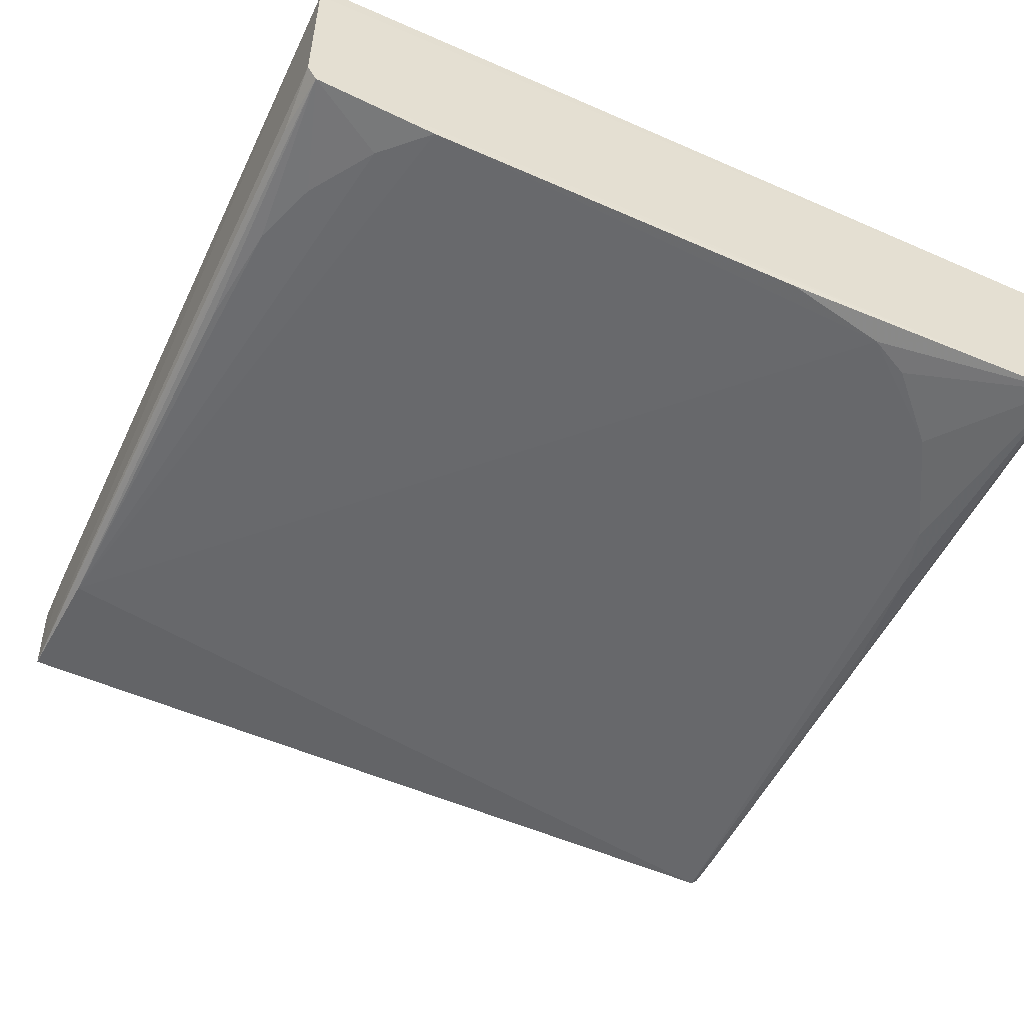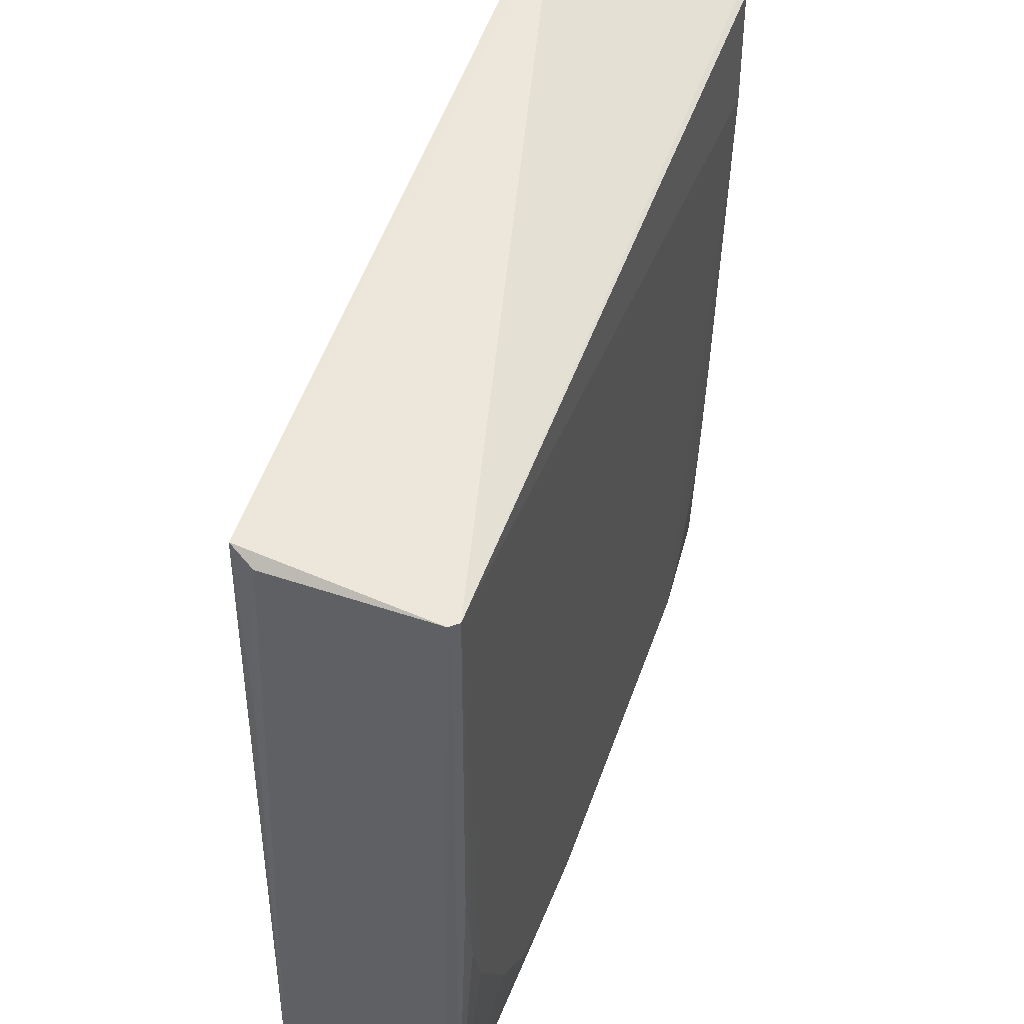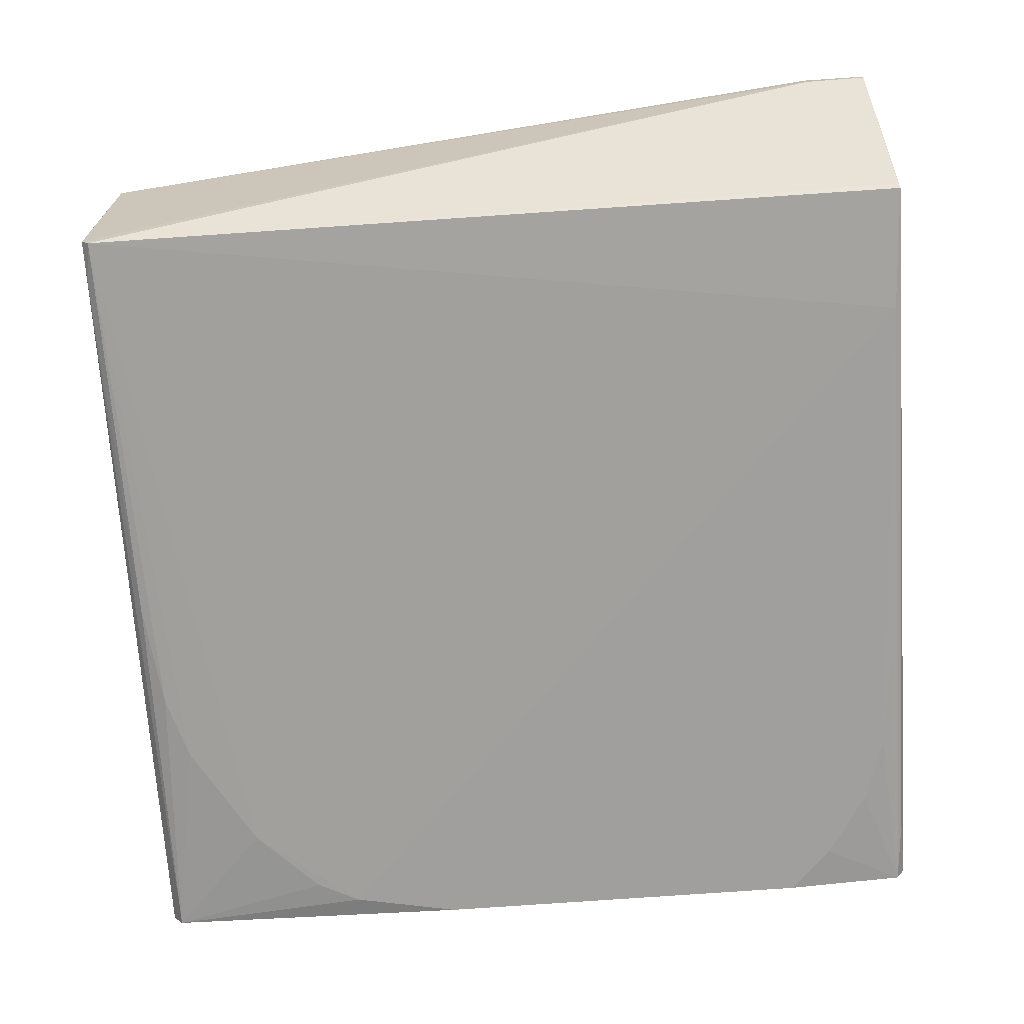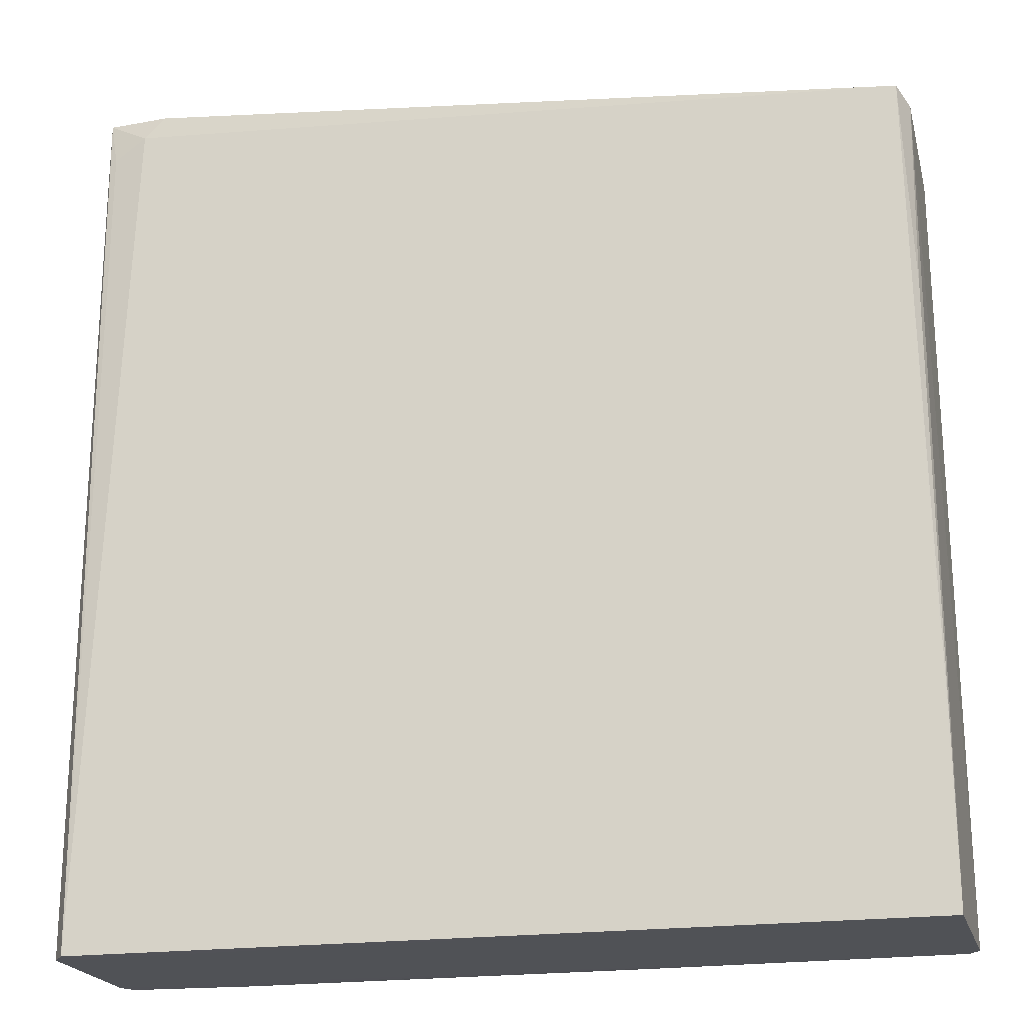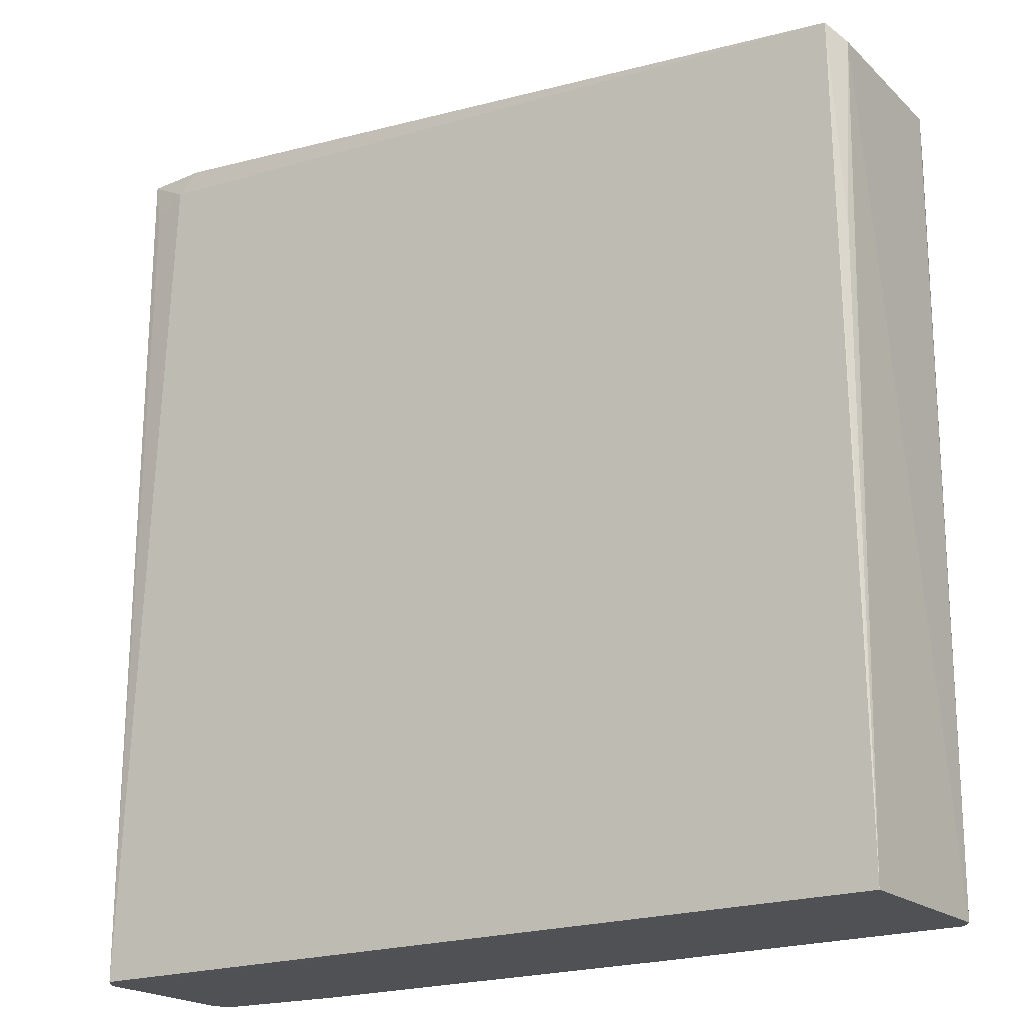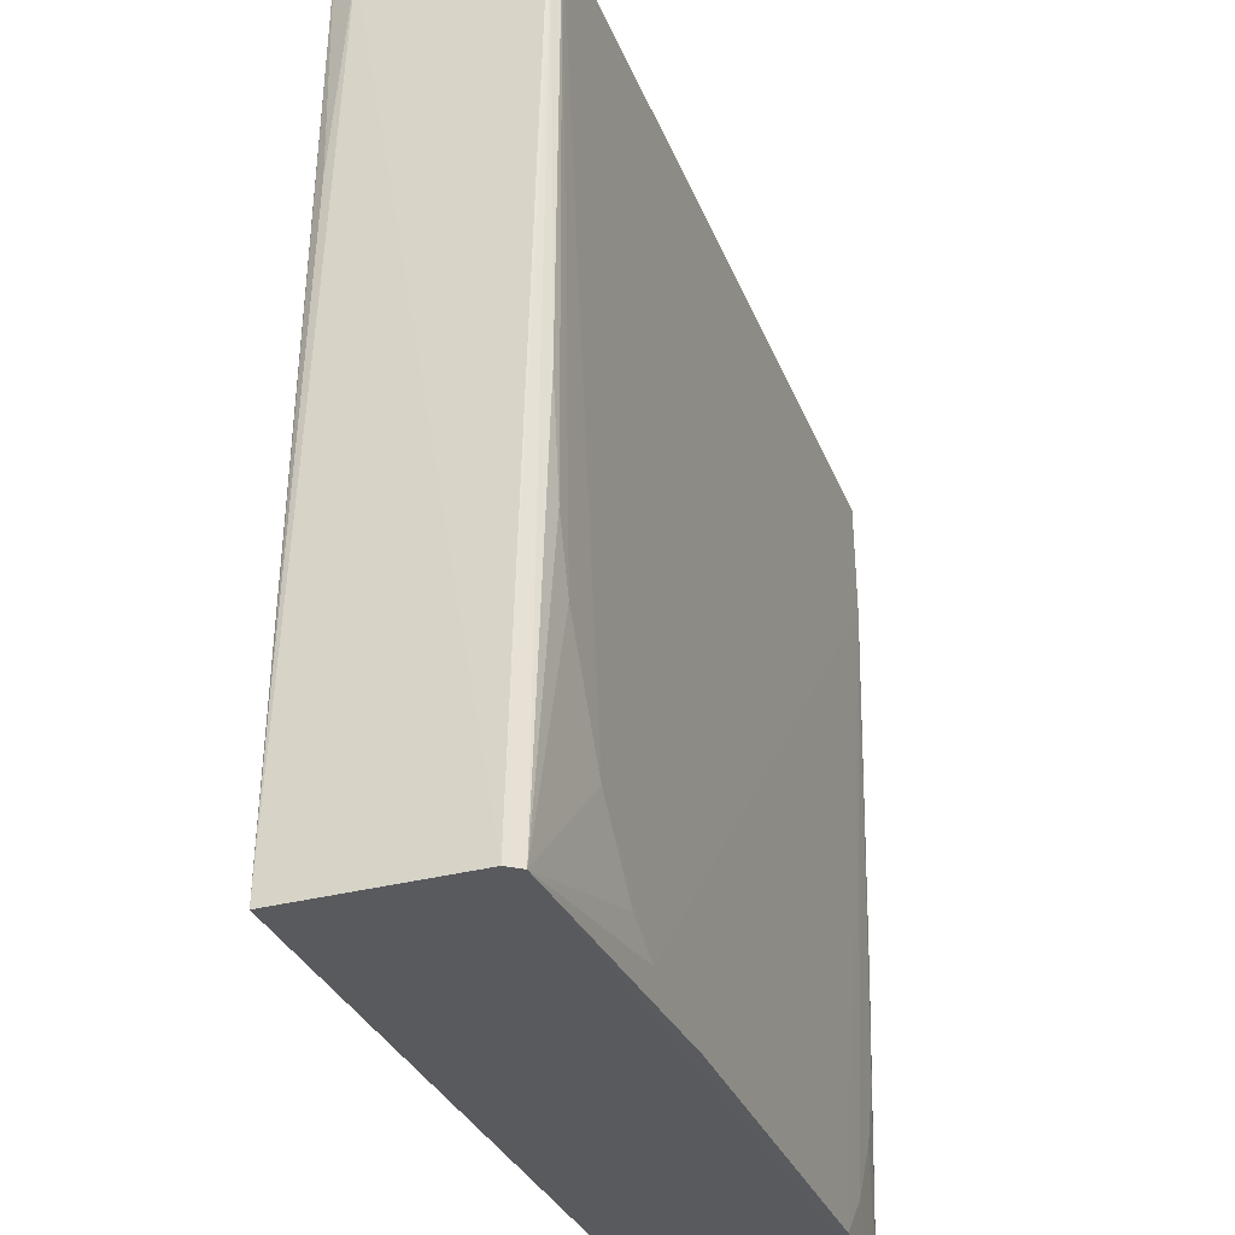
<metadata>
{"format":"obj","ext":"obj","renderer":"f3d","projection":"perspective","resolution":1024,"background":"white","views":[{"elev":-52.5,"azim":154.7,"up":"+Y"},{"elev":49.0,"azim":-71.1,"up":"+Z"},{"elev":-71.7,"azim":4.2,"up":"+Y"},{"elev":-20.8,"azim":-166.3,"up":"+Z"},{"elev":-20.4,"azim":-146.9,"up":"+Z"},{"elev":-31.6,"azim":-70.7,"up":"+Z"}]}
</metadata>
<code>
v 0.04289 0.008522 0.1296
v 0.04376 -0.01057 0.1203
v 0.04317 0.008228 0.03871
v -0.04302 0.009991 0.03868
v -0.04295 -0.009831 0.1207
v 0.04189 0.009996 0.03874
v 0.04301 0.008352 0.1228
v -0.04215 -0.01069 0.1207
v -0.04178 0.009181 0.1225
v 0.04292 0.00788 0.1296
v -0.009962 -0.01056 0.03885
v -0.04235 -0.009222 0.03875
v -0.04292 0.00667 0.1213
v 0.03872 0.009238 0.1273
v 0.04365 -0.009967 0.1206
v 0.03654 0.007843 0.1295
v 0.04225 -0.009617 0.03879
v 0.04299 -0.01087 0.1075
v -0.04288 -0.01006 0.1164
v -0.0434 -0.007839 0.03875
v -0.03204 -0.01056 0.04988
v -0.04273 0.0084 0.1007
v 0.03654 0.009116 0.1295
v 0.04213 0.008756 0.1252
v 0.0432 -0.007976 0.03878
v 0.02982 -0.01053 0.03882
v -0.04188 -0.01032 0.07868
v -0.021 -0.01058 0.04104
v -0.04293 0.009684 0.05423
v 0.04287 -0.009221 0.04542
v 0.04076 -0.01043 0.05654
v -0.03855 -0.01047 0.06093
v -0.02542 -0.01056 0.04325
v 0.03425 -0.01052 0.04325
v 0.04191 -0.01045 0.06757
v -0.04057 -0.01042 0.06757
v 0.03851 -0.01044 0.04987
f 6 1 3
f 6 3 4
f 7 2 3
f 7 3 1
f 10 7 1
f 10 2 7
f 12 4 3
f 13 5 9
f 14 6 4
f 14 4 9
f 15 10 8
f 15 8 2
f 15 2 10
f 16 5 8
f 16 8 10
f 16 9 5
f 16 10 1
f 18 2 8
f 18 17 2
f 19 8 5
f 20 4 12
f 20 13 4
f 20 5 13
f 20 19 5
f 20 12 19
f 22 13 9
f 23 14 9
f 23 1 14
f 23 16 1
f 23 9 16
f 24 14 1
f 24 1 6
f 24 6 14
f 25 3 2
f 25 17 12
f 25 12 3
f 26 11 12
f 26 12 17
f 27 19 12
f 27 8 19
f 28 12 11
f 28 18 8
f 28 8 21
f 28 26 18
f 28 11 26
f 29 22 9
f 29 9 4
f 29 4 13
f 29 13 22
f 30 25 2
f 30 2 17
f 30 17 25
f 32 21 8
f 32 12 21
f 33 28 21
f 33 21 12
f 33 12 28
f 34 26 17
f 34 18 26
f 35 31 17
f 35 17 18
f 35 18 31
f 36 32 8
f 36 8 27
f 36 27 12
f 36 12 32
f 37 34 17
f 37 17 31
f 37 31 18
f 37 18 34

</code>
